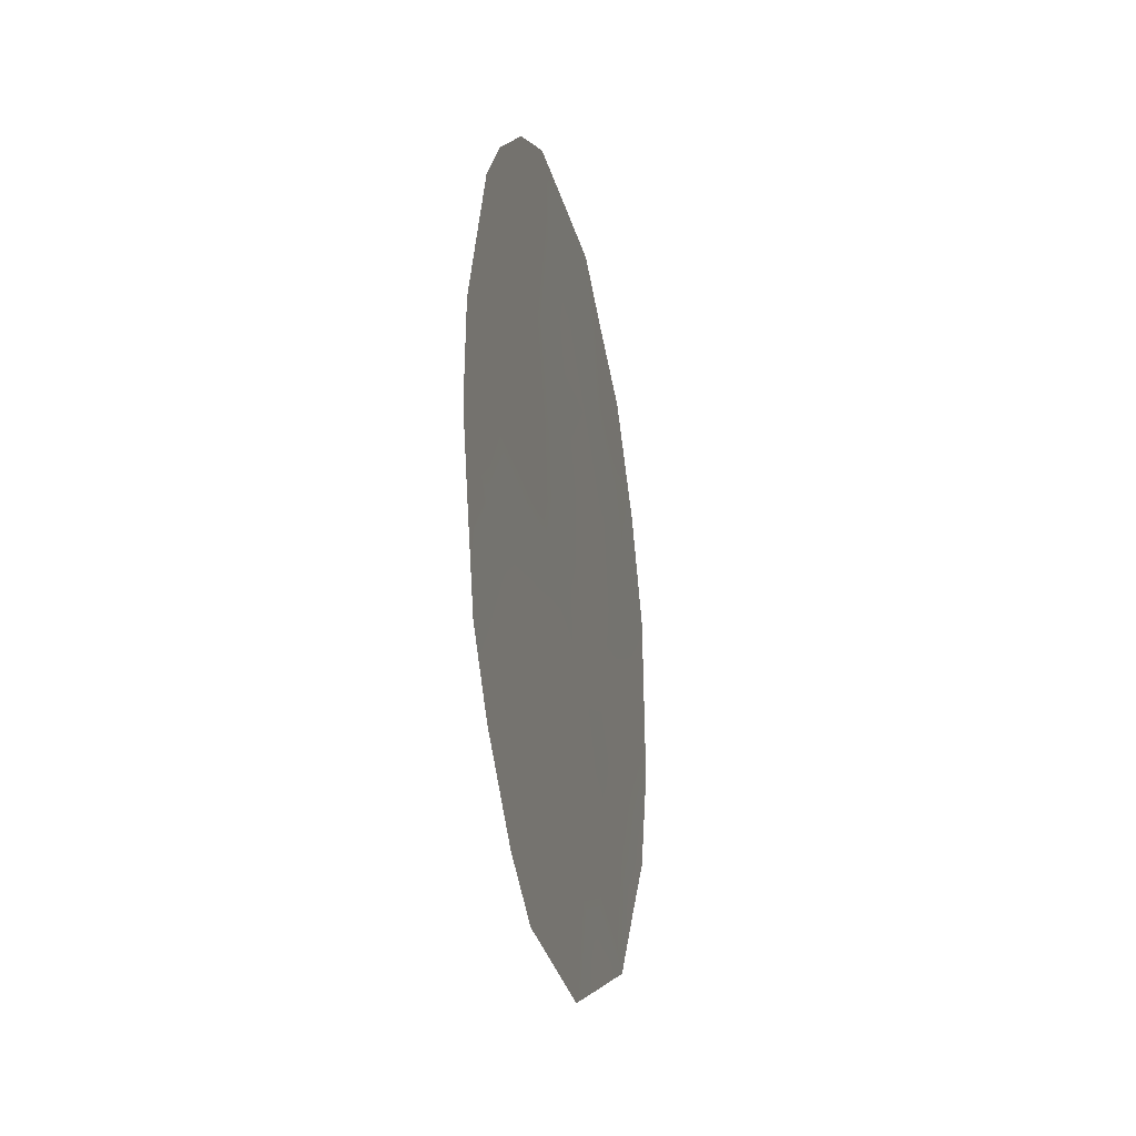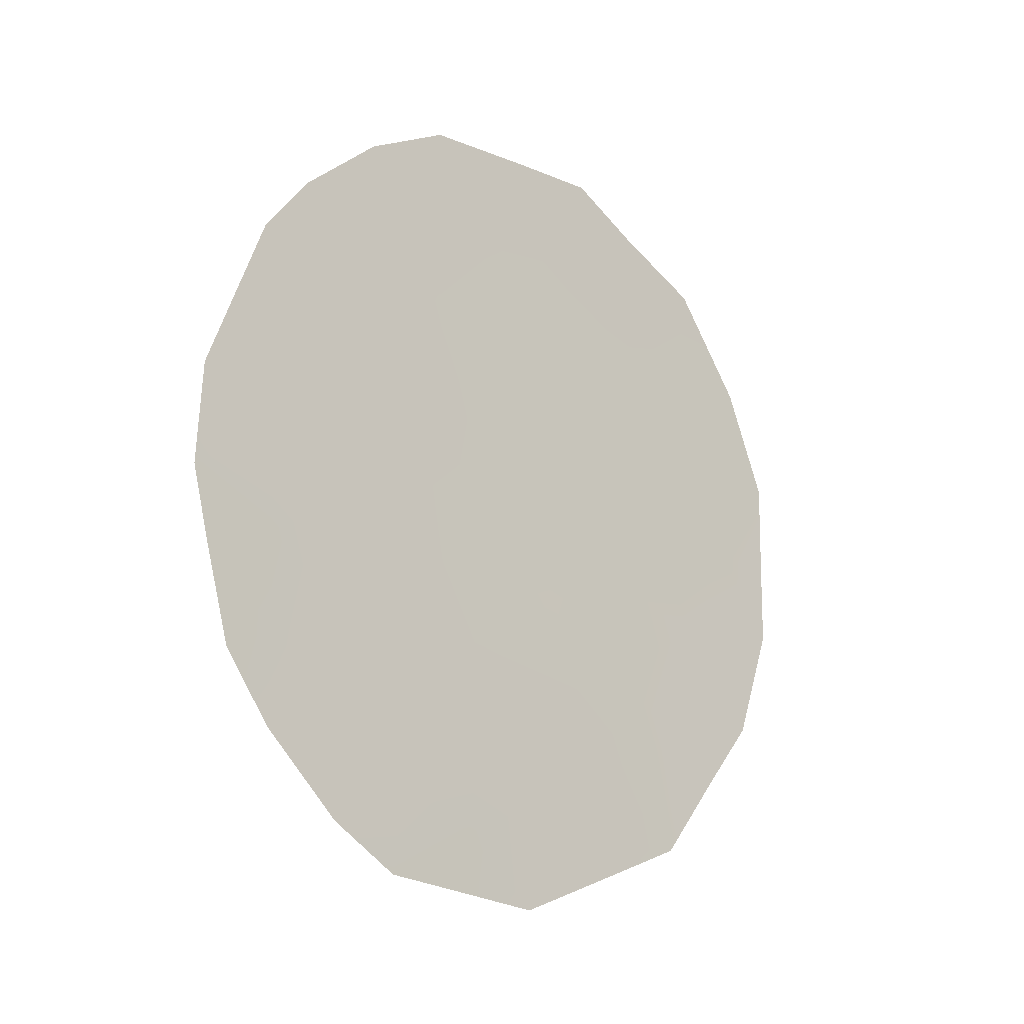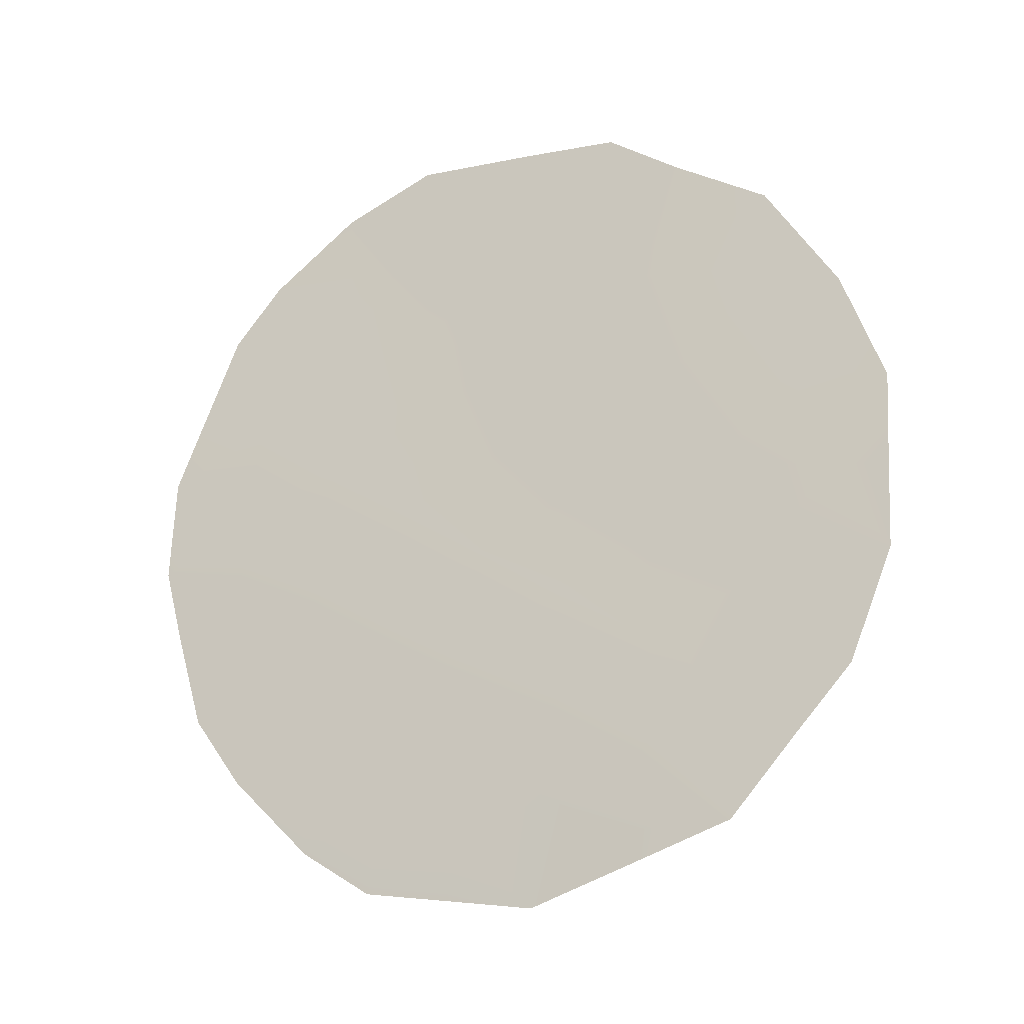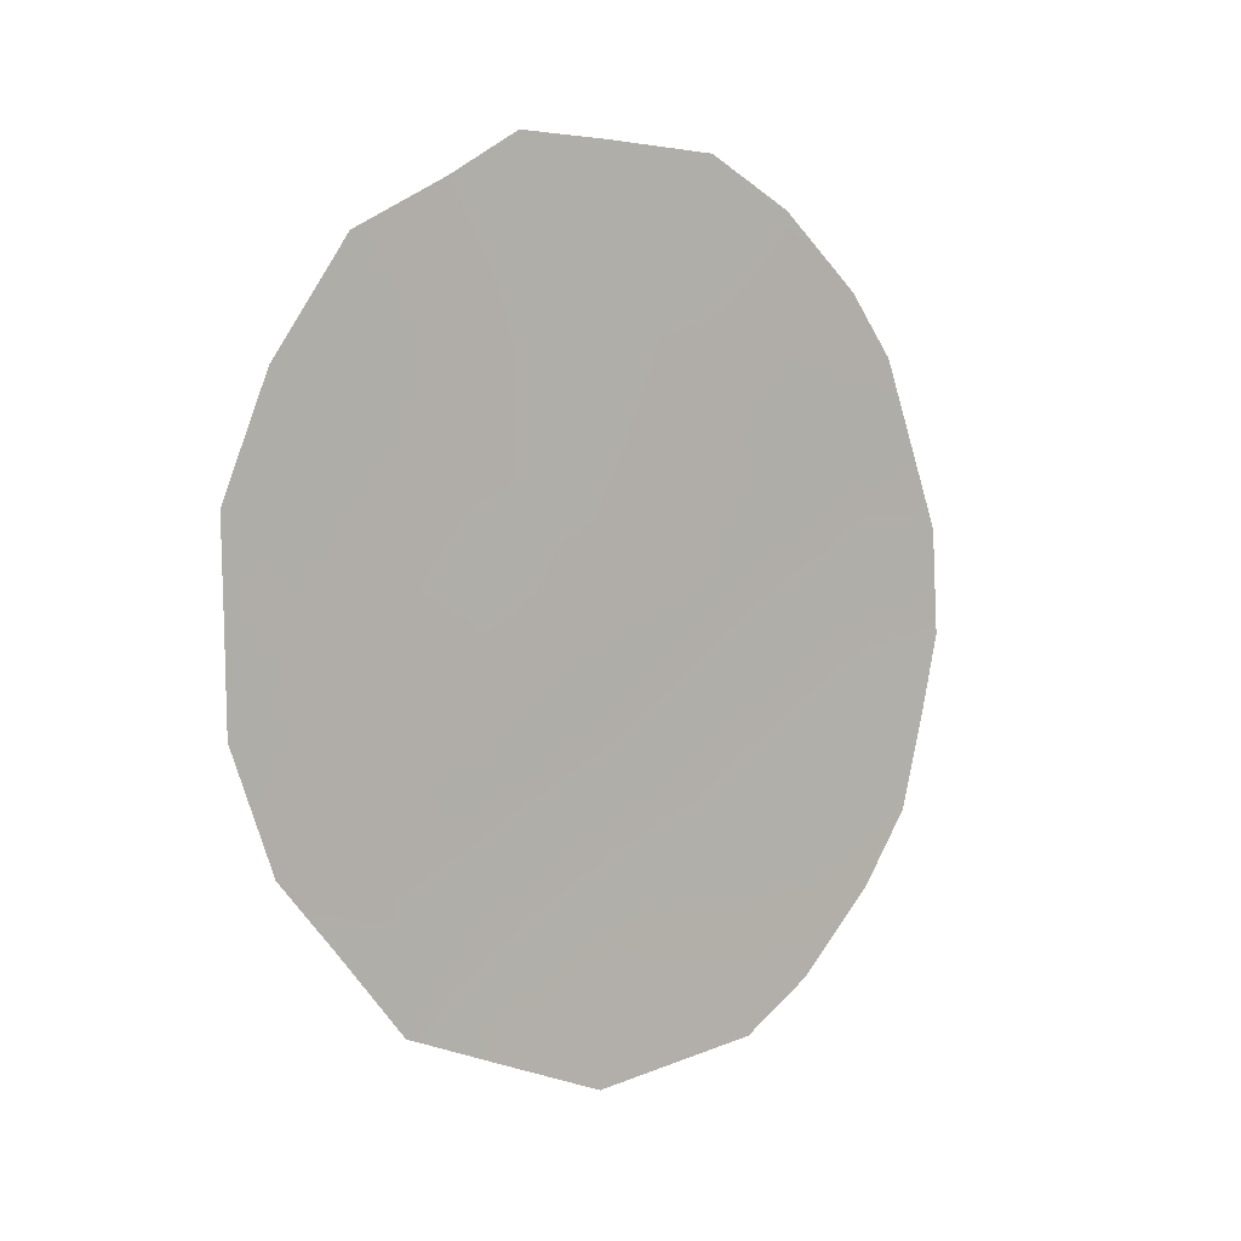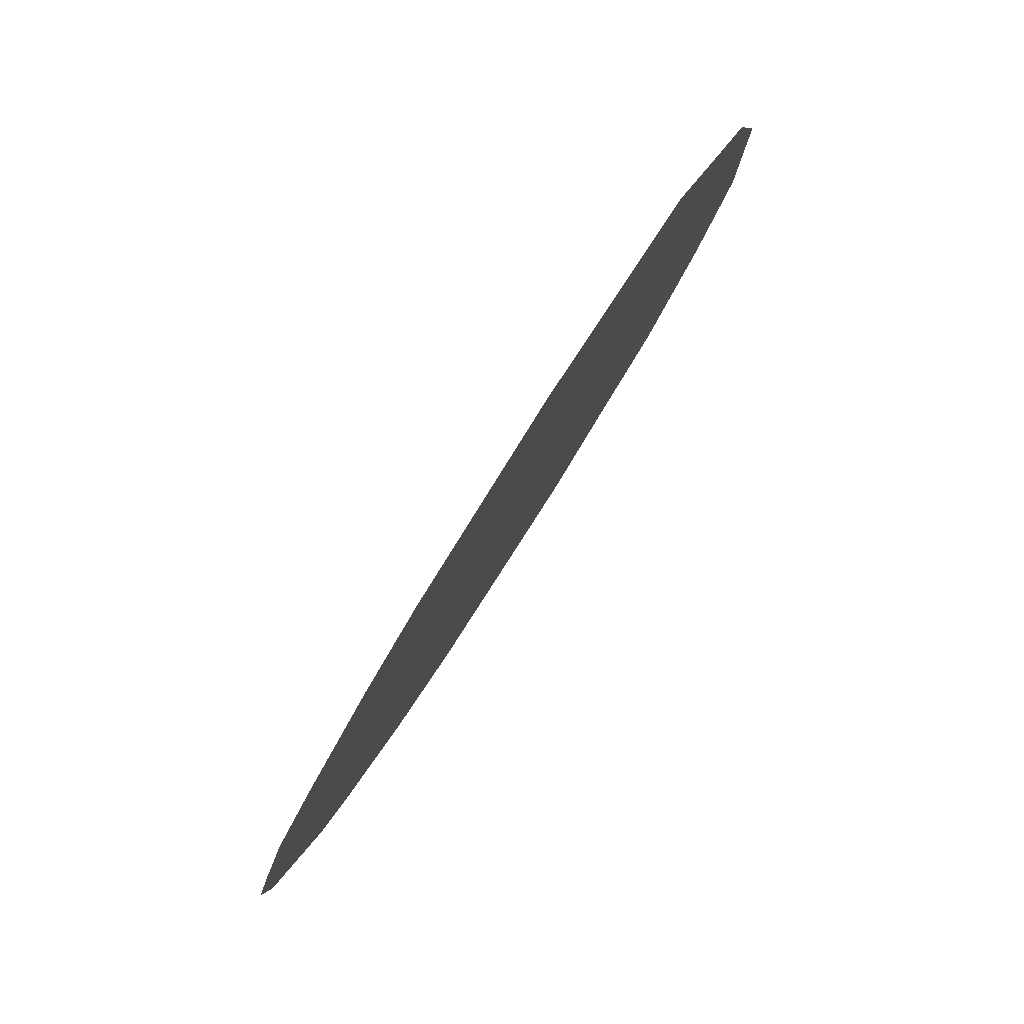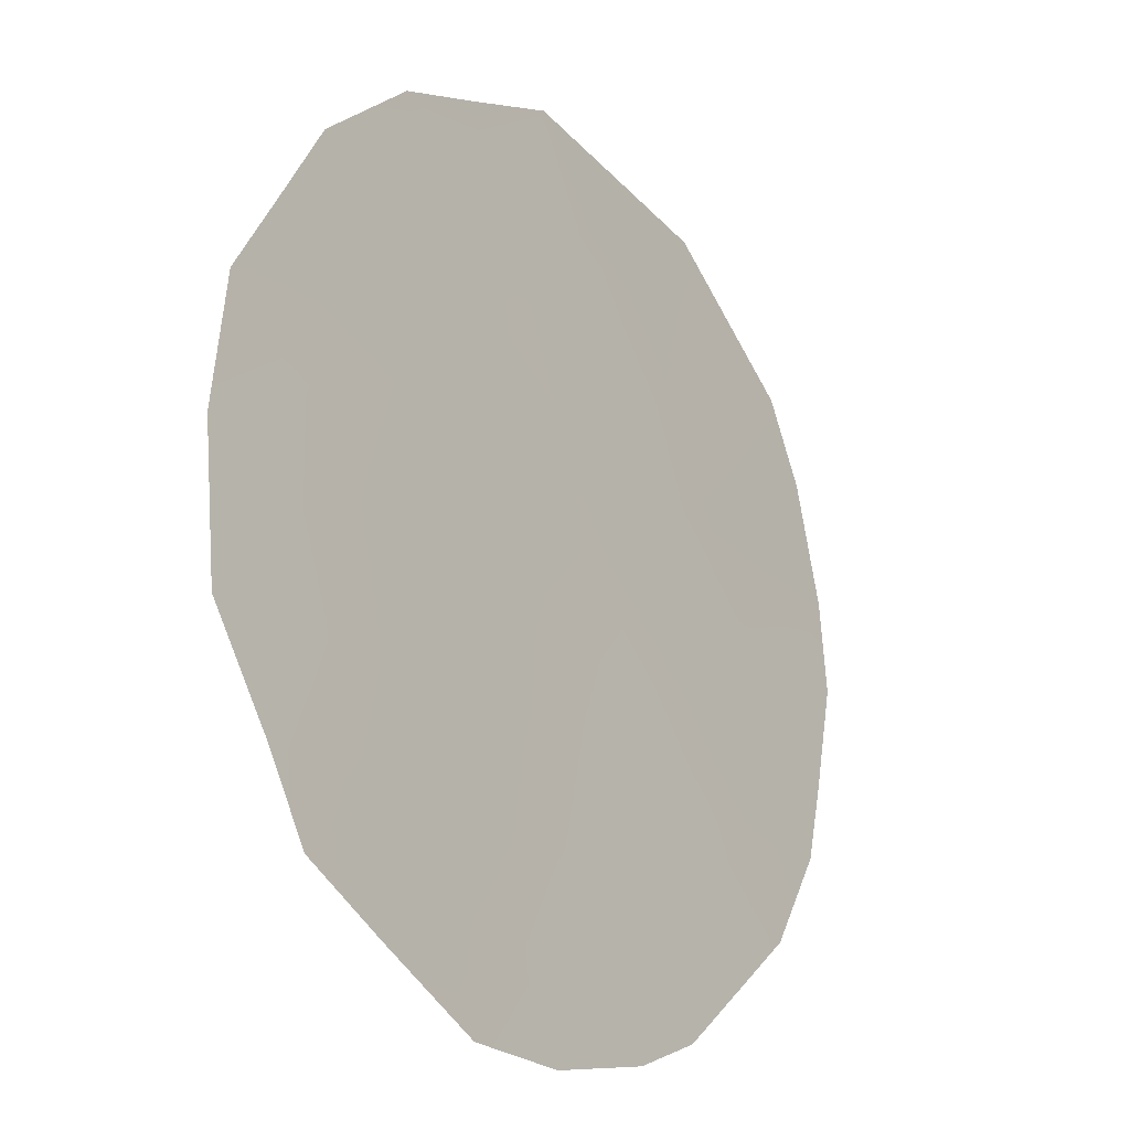
<metadata>
{"format":"obj","ext":"obj","renderer":"f3d","projection":"perspective","resolution":1024,"background":"white","views":[{"elev":-24.5,"azim":44.6,"up":"+Z"},{"elev":-17.2,"azim":80.0,"up":"+Z"},{"elev":-16.7,"azim":140.8,"up":"+Z"},{"elev":5.1,"azim":-97.3,"up":"+Z"},{"elev":-8.7,"azim":177.7,"up":"+Y"},{"elev":44.1,"azim":16.3,"up":"+Y"}]}
</metadata>
<code>
v 85.14 78.26 41.95
v 87.97 73.83 41.83
v 85.18 78.28 38.94
v 86.06 76.83 41.91
v 87.26 75.01 38.9
v 87.31 74.94 36.88
v 88.17 73.56 39.98
v 86.26 76.56 39.89
v 88.15 73.6 38.05
v 86.33 76.51 37.87
v 87.08 75.24 40.93
v 87.04 75.25 42.84
v 86.47 76.28 35.76
v 85.41 77.99 36.53
v 88.61 72.86 40.45
v 84.74 79.01 37.98
v 88.17 73.58 37.16
v 87.75 74.24 36.39
v 87.38 74.83 35.96
v 87.04 75.24 43.78
v 86.42 76.22 43.82
v 85.04 78.39 42.98
v 88.25 73.39 42.05
v 87.99 73.79 42.63
v 88.65 72.81 39.45
v 88.42 73.17 37.82
v 84.5 79.35 39.1
v 84.44 79.38 40.87
v 85.92 77 43.85
v 87.53 74.49 43.33
v 85.78 77.35 38.36
v 86.29 76.54 38.9
v 85.78 77.32 39.42
v 86.8 75.75 38.39
v 86.76 75.79 39.41
v 88.08 73.69 40.96
v 88.46 73.09 41.13
v 85.83 77.23 40.31
v 85.35 77.99 40.15
v 84.96 78.57 41.04
v 85.32 78.1 37.71
v 85.05 78.54 37.32
v 87.54 74.51 41.45
v 87.04 75.28 41.91
v 87.76 74.23 37.42
v 86.62 75.91 43.19
v 86.88 75.62 36.43
v 86.93 75.54 35.87
v 85.54 77.61 43.44
v 87.72 74.29 39.44
v 87.74 74.25 38.42
v 87.63 74.4 40.46
v 87.18 75.11 39.92
v 86.83 75.71 37.37
v 86.39 76.41 36.85
v 85.87 77.25 37.28
v 84.66 79.01 41.94
v 86.66 75.91 40.42
v 88.19 73.54 39
v 88.56 72.95 38.77
v 84.81 78.83 39.98
v 84.47 79.37 39.96
v 87.29 74.97 37.88
v 86.01 77.02 36.46
v 85.96 77.1 36.13
v 86.57 76.03 41.42
v 86.15 76.7 40.88
v 85.56 77.6 42.42
v 86.08 76.77 43
v 86.55 76.04 42.39
v 85.56 77.63 41.24
v 87.51 74.53 42.38
f 31 32 33
f 34 35 32
f 33 38 39
f 1 40 71
f 41 16 42
f 43 72 44
f 9 45 17
f 6 19 18
f 47 13 48
f 2 23 24
f 50 51 59
f 43 52 36
f 53 50 52
f 7 25 15
f 54 55 47
f 56 64 55
f 1 22 57
f 9 17 26
f 35 53 58
f 59 9 60
f 3 27 16
f 61 28 62
f 54 63 34
f 63 45 51
f 56 31 41
f 64 14 65
f 66 67 58
f 44 70 66
f 12 30 20
f 39 40 61
f 71 38 67
f 12 72 30
f 70 46 69
f 3 31 33
f 31 10 32
f 33 32 8
f 10 34 32
f 34 5 35
f 32 35 8
f 37 36 15
f 7 15 36
f 23 2 37
f 36 37 2
f 3 33 39
f 33 8 38
f 71 40 39
f 42 14 41
f 11 43 44
f 43 2 72
f 44 72 12
f 18 45 6
f 45 18 17
f 12 20 46
f 21 46 20
f 6 47 19
f 48 19 47
f 1 68 22
f 49 22 68
f 7 50 59
f 50 5 51
f 59 51 9
f 2 43 36
f 43 11 52
f 36 52 7
f 11 53 52
f 53 5 50
f 52 50 7
f 6 54 47
f 54 10 55
f 47 55 13
f 10 56 55
f 56 14 64
f 55 64 13
f 57 40 1
f 57 28 40
f 8 35 58
f 35 5 53
f 58 53 11
f 26 60 9
f 7 59 25
f 60 25 59
f 3 61 27
f 62 27 61
f 10 54 34
f 54 6 63
f 34 63 5
f 5 63 51
f 63 6 45
f 51 45 9
f 14 56 41
f 56 10 31
f 41 31 3
f 65 13 64
f 11 66 58
f 66 4 67
f 58 67 8
f 68 4 69
f 49 69 29
f 49 68 69
f 11 44 66
f 44 12 70
f 66 70 4
f 3 39 61
f 61 40 28
f 4 71 67
f 71 39 38
f 67 38 8
f 71 4 68
f 71 68 1
f 24 72 2
f 72 24 30
f 4 70 69
f 70 12 46
f 69 46 21
f 29 69 21
f 16 41 3

</code>
